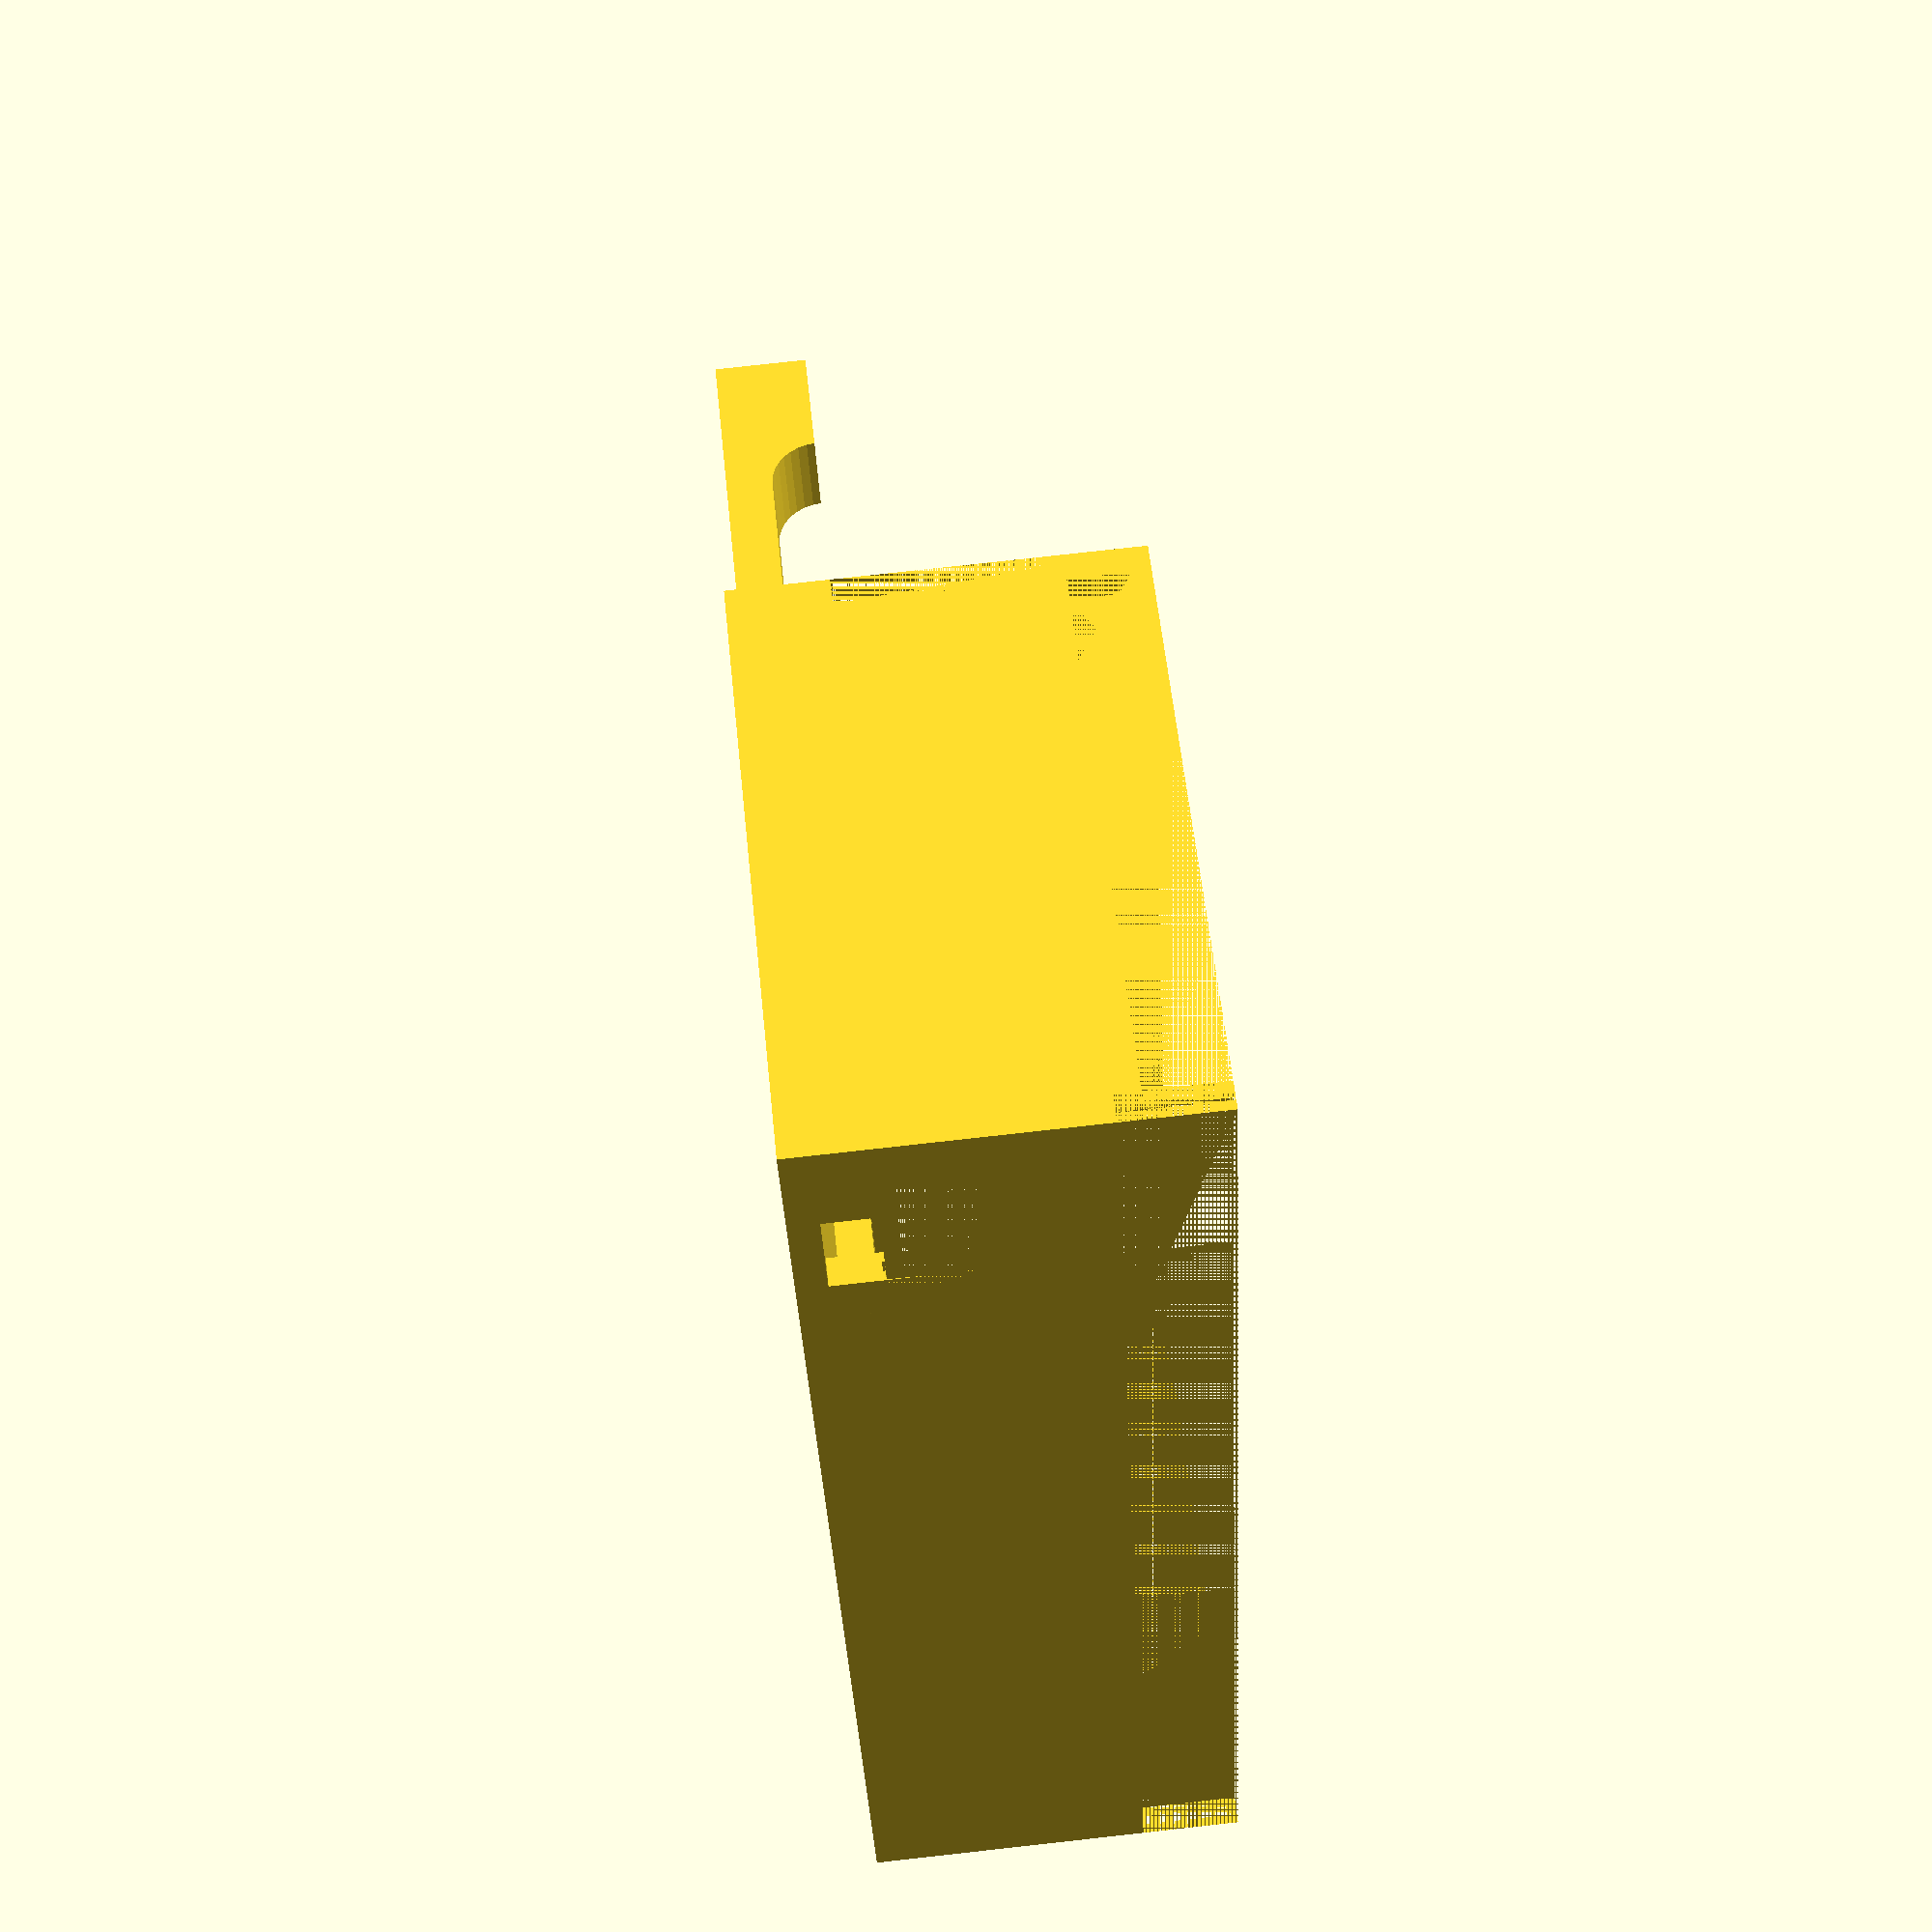
<openscad>
raspi_width=58;
raspi_length=90;
whole_length=136;
raspi_hole_positions=[[5, 4], [53, 4], [5, 64], [53, 64]];
depth=37;
wall=3;
camera_holes=[[-10.5, 0], [10.5, 0], [-10.5, -12.5], [10.5, -12.5]];
switch_hole_diameter=6.5;
button_hole_diameter=7;
extra_cable=true;
T3_SSD=true;

module bottom_base() {
  difference() {
    translate([-wall, -wall, 0]) {
      cube([raspi_width+2*wall, whole_length+2*wall, depth+wall]);
    }
    translate([0, 0, wall]) {
      cube([raspi_width, raspi_length, depth+1]);
    }
    translate([0, raspi_length-1, 7]) {
      cube([raspi_width, whole_length-raspi_length+1, depth+1]);
    }
  }
}

module top_base() {
  difference() {
    translate([-wall, -wall, wall]) {
      cube([raspi_width+2*wall, whole_length+2*wall, depth+wall]);
    }
    translate([0, 0, wall-1]) {
      cube([raspi_width, whole_length, depth+1]);
    }
  }
}

module ssd() {
  translate([5, 0, 5.15]) {
    rotate([-90, 0, 0]) {
      cylinder(h=75, d=10.3, $fn=32);
    }
  }
  translate([58-5, 0, 5.15]) {
    rotate([-90, 0, 0]) {
      cylinder(h=75, d=10.3, $fn=32);
    }
  }
  translate([5, 0, 0]) {
    cube([48, 75, 10.3]);
  }
}

module bottom() {
  difference() {
    union() {
      bottom_base();
      for(pos=raspi_hole_positions) {
        translate([pos[0], pos[1], 0]) {
          cylinder(h=5, d=6, $fn=16);
        }
      }
      for(i=[3, raspi_width-3]) {
        translate([i, whole_length-3, 0]) {
          cylinder(h=30, d=3+2*wall, $fn=16);
        }
      }
      for(i=[3, raspi_width-3]) {
        difference() {
          translate([i, 3, 10]) {
            cylinder(h=20, d=3+2*wall, $fn=16);
          }
          translate([i, 3+2*wall, 10]) {
            rotate([45, 0, 0]) {
              cube([26, 26, 26], center=true);
            }
          }
        }
      }
      if(T3_SSD) {
        translate([-63-wall-10, whole_length-30, 0]) {
          cube([63+10, 10, 10]);
        }
        translate([-63-wall-10, whole_length-30-75+15, 0]) {
          cube([63+10, 10, 10]);
        }
      }
    }
    for(pos=raspi_hole_positions) {
      translate([pos[0], pos[1], -1]) {
        cylinder(h=7, d=3, $fn=16);
        cylinder(h=2.5, d=6.5, $fn=6);
      }
    }
    for(i=[raspi_width-5, 5]) {
      translate([i, raspi_length+7, 0]) {
        cylinder(h=depth, d=4, $fn=16);
      }
      translate([i, raspi_length+7, wall]) {
        cylinder(h=4.1, d1=4, d2=10, $fn=32);
      }
    }
    for(i=[3, raspi_width-3]) {
      translate([i, whole_length-3, -1]) {
        cylinder(h=depth+2*wall+2, d=3, $fn=16);
        cylinder(h=20+1, d=6.5, $fn=6);
      }
    }
    for(i=[3, raspi_width-3]) {
      translate([i, 3, 10-1]) {
        cylinder(h=depth+2*wall+2, d=3, $fn=16);
        rotate([0, 0, 30]) {
          cylinder(h=18, d=6.5, $fn=6);
        }
      }
    }
    translate([27.5, whole_length-1, 10]) {
      rotate([-90, 0, 0]) {
        cylinder(h=5, d=4, $fn=16);
      }
    }
    translate([46, whole_length-1, 13]) {
      rotate([-90, 0, 0]) {
        cylinder(h=5, d=7, $fn=16);
      }
    }
    if(T3_SSD) {
      translate([9, whole_length-1, 10]) {
        rotate([-90, 0, 0]) {
          cylinder(h=5, d=4, $fn=16);
        }
      }
      translate([-63.5, whole_length-30-75+8, 5]) {
        ssd();
      }
      translate([(-63.5)/2-wall, whole_length-22.5, 10]) {
        cube([30, 10, 10], center=true);
      }
      for(i=[whole_length-30+5, whole_length-30-55]) {
        translate([-69.5, i, -1]) {
          cylinder(h=depth+2*wall+1, d=3, $fn=16);
          cylinder(h=3.5, d=6.5, $fn=6);
        }
      }
    }
    if(extra_cable) {
      translate([15, whole_length-1, 10]) {
        rotate([-90, 0, 0]) {
          cylinder(h=5, d=7, $fn=16);
        }
      }
    }
    translate([raspi_width-1, 8, wall]) {
      cube([wall+2, 10.5, 7.5]);
    }
    translate([raspi_width+wall/2, 8+10.5/2, wall+7.5/2+depth/2]) {
      cube([wall, 20, depth-wall], center=true);
      cube([1, 20, depth-wall+0.5], center=true);
    }
    translate([raspi_width+wall/2, whole_length/2, wall+50/2+depth/2]) {
      cube([wall, whole_length+2*wall, depth-wall], center=true);
      cube([1, whole_length+2*wall, depth-wall+0.5], center=true);
    }
    translate([-wall/2, whole_length/2, wall+11/2+depth/2]) {
      cube([wall, whole_length+2*wall, depth-wall], center=true);
      cube([1, whole_length+2*wall, depth-wall+0.5], center=true);
    }
    translate([raspi_width/2, -wall/2, wall+55/2+depth/2]) {
      cube([raspi_width, wall, depth-wall], center=true);
      cube([raspi_width, 1, depth-wall+0.5], center=true);
    }
    translate([46, whole_length+1.5, (depth-13)/2+13+wall]) {
      cube([2*(raspi_width-46), 1, depth-13+2*wall+0.5], center=true);
      cube([2*(raspi_width-46), wall, depth-13+2*wall-0.5], center=true);
    }
    translate([46/2-(raspi_width-46)/2, whole_length+1.5, (depth-10)/2+10+wall]) {
      cube([raspi_width-2*(raspi_width-46), 1, depth-10+2*wall+0.5], center=true);
      cube([raspi_width-2*(raspi_width-46), wall, depth-10+2*wall-0.5], center=true);
    }
  }
}

module top() {
  difference() {
    union() {
      top_base();
      for(i=[3, raspi_width-3]) {
        for(j=[whole_length-3, 3]) {
          translate([i, j, 30]) {
            cylinder(h=depth-30+2*wall, d=3+2*wall, $fn=16);
          }
        }
      }
      if(T3_SSD) {
        translate([-63-wall-10, whole_length-30, 10]) {
          cube([63+10, 10, 10]);
        }
        translate([-63-wall-10, whole_length-30-75+15, 10]) {
          cube([63+10, 10, 10]);
        }
        difference() {
          translate([-63-wall-10, whole_length-30-2, 20-0.2]) {
            cube([63+10, 2, depth+2*wall-20+0.2]);
          }
          translate([-wall, whole_length-29, 20-0.2]) {
            rotate([180, 45+180, 0]) {
              cube([63+10, 5, depth+2*wall-20+0.2]);
            }
          }
        }
        difference() {
          translate([-63-wall-10, whole_length-20, 20-0.2]) {
            cube([63+10, 2, depth+2*wall-20+0.2]);
          }
          translate([-wall, whole_length-17, 20-0.2]) {
            rotate([180, 45+180, 0]) {
              cube([63+10, 5, depth+2*wall-20+0.2]);
            }
          }
        }
        difference() {
          translate([-63-wall-10, whole_length-60-30-2, 20-0.2]) {
            cube([63+10, 2, depth+2*wall-20+0.2]);
          }
          translate([-wall, whole_length-60-29, 20-0.2]) {
            rotate([180, 45+180, 0]) {
              cube([63+10, 5, depth+2*wall-20+0.2]);
            }
          }
        }
        difference() {
          translate([-63-wall-10, whole_length-20-60, 20-0.2]) {
            cube([63+10, 2, depth+2*wall-20+0.2]);
          }
          translate([-wall, whole_length-60-17, 20-0.2]) {
            rotate([180, 45+180, 0]) {
              cube([63+10, 5, depth+2*wall-20+0.2]);
            }
          }
        }
      }
    }
    bottom();
    for(i=[3, raspi_width-3]) {
      for(j=[whole_length-3, 3]) {
        translate([i, j, -1]) {
          cylinder(h=depth+2*wall+2, d=3, $fn=16);
        }
      }
    }
    translate([27.5, whole_length-1, 10]) {
      rotate([-90, 0, 0]) {
        cylinder(h=5, d=4, $fn=16);
      }
    }
    translate([46, whole_length-1, 13]) {
      rotate([-90, 0, 0]) {
        cylinder(h=5, d=7, $fn=16);
      }
    }
    if(T3_SSD) {
      translate([9, whole_length-1, 10]) {
        rotate([-90, 0, 0]) {
          cylinder(h=5, d=4, $fn=16);
        }
      }
      translate([-63.5, whole_length-30-75+8, 5]) {
        ssd();
      }
      translate([(-63.5)/2-wall, whole_length-22.5, 10]) {
        cube([30, 10, 10], center=true);
      }
      for(i=[whole_length-30+5, whole_length-30-55]) {
        translate([-69.5, i, -1]) {
          cylinder(h=depth+2*wall+1, d=3, $fn=16);
        }
      }
    }
    if(extra_cable) {
      translate([15, whole_length-1, 10]) {
        rotate([-90, 0, 0]) {
          cylinder(h=5, d=7, $fn=16);
        }
      }
    }
    translate([raspi_width-1, 8, wall]) {
      cube([wall+2, 10.5, 7.5]);
    }
    translate([raspi_width/2, raspi_length/2, depth+1.5*wall]) {
      cube([8, 8, wall+2], center=true);
    }
    for(hole=camera_holes) {
      translate([raspi_width/2+hole[0], raspi_length/2+hole[1], depth+wall-1]) {
        cylinder(h=wall+2, d=2, $fn=16);
      }
    }
    translate([raspi_width/2, 10, depth+wall-1]) {
      cylinder(h=wall+2, d=switch_hole_diameter, $fn=32);
    }
    translate([11, 10, depth+wall-1]) {
      cylinder(h=wall+2, d=switch_hole_diameter, $fn=32);
    }
    for(i=[0, 1, 2]) {
      translate([11, 25+i*10, depth+wall-1]) {
        cylinder(h=wall+2, d=button_hole_diameter, $fn=32);
      }
    }
  }
}

bottom();
//color([0.8, 0.2, 0.2]) top();

//rotate([0, 180, 0]) translate([-2*wall-2-2*raspi_width, 0, -depth-2*wall]) top();
</openscad>
<views>
elev=100.7 azim=24.7 roll=276.3 proj=p view=solid
</views>
